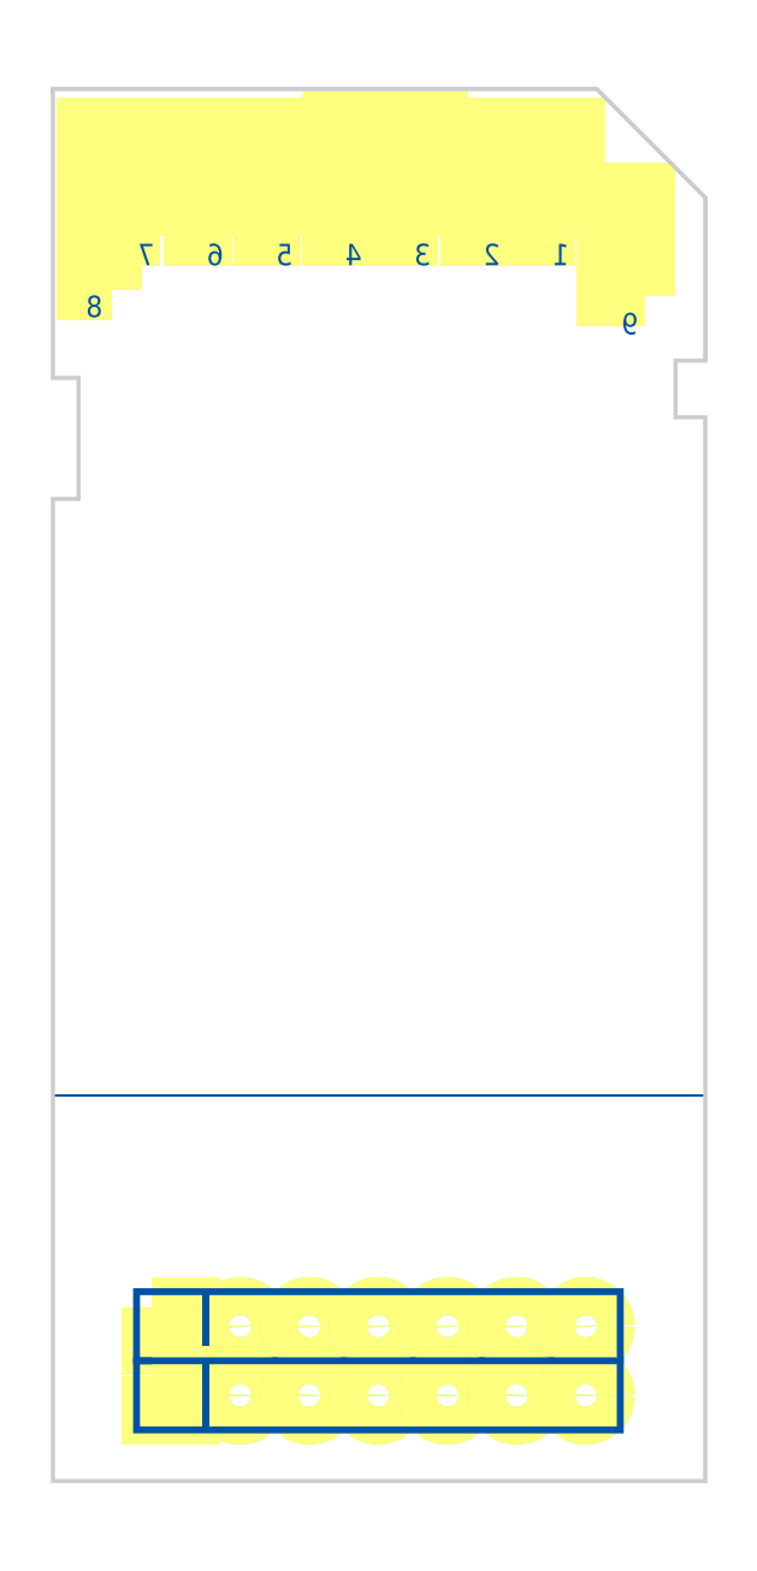
<metadata>
{"format":"dxf","ext":"dxf","renderer":"ezdxf+matplotlib","layout":"modelspace","background":"white","min_lineweight":24,"dpi":150}
</metadata>
<code>
0
SECTION
2
ENTITIES
0
POLYLINE
8
PIN_BOTTOM
66
1
70
1
40
0
41
0
39
0
0
VERTEX
8
PIN_BOTTOM
10
-19.85
20
18.19
40
0
41
0
42
0
0
VERTEX
8
PIN_BOTTOM
10
-19.85
20
22.19
40
0
41
0
42
0
0
VERTEX
8
PIN_BOTTOM
10
-21.25
20
22.19
40
0
41
0
42
0
0
VERTEX
8
PIN_BOTTOM
10
-21.25
20
18.19
40
0
41
0
42
0
0
SEQEND
0
POLYLINE
8
PIN_BOTTOM
66
1
70
1
40
0
41
0
39
0
0
VERTEX
8
PIN_BOTTOM
10
-22.3
20
18.19
40
0
41
0
42
0
0
VERTEX
8
PIN_BOTTOM
10
-22.3
20
22.19
40
0
41
0
42
0
0
VERTEX
8
PIN_BOTTOM
10
-23.7
20
22.19
40
0
41
0
42
0
0
VERTEX
8
PIN_BOTTOM
10
-23.7
20
18.19
40
0
41
0
42
0
0
SEQEND
0
POLYLINE
8
PIN_BOTTOM
66
1
70
1
40
0
41
0
39
0
0
VERTEX
8
PIN_BOTTOM
10
-24.9
20
18.19
40
0
41
0
42
0
0
VERTEX
8
PIN_BOTTOM
10
-24.9
20
22.39
40
0
41
0
42
0
0
VERTEX
8
PIN_BOTTOM
10
-26.3
20
22.39
40
0
41
0
42
0
0
VERTEX
8
PIN_BOTTOM
10
-26.3
20
18.19
40
0
41
0
42
0
0
SEQEND
0
POLYLINE
8
PIN_BOTTOM
66
1
70
1
40
0
41
0
39
0
0
VERTEX
8
PIN_BOTTOM
10
-27.39
20
18.19
40
0
41
0
42
0
0
VERTEX
8
PIN_BOTTOM
10
-27.39
20
22.39
40
0
41
0
42
0
0
VERTEX
8
PIN_BOTTOM
10
-28.79
20
22.39
40
0
41
0
42
0
0
VERTEX
8
PIN_BOTTOM
10
-28.79
20
18.19
40
0
41
0
42
0
0
SEQEND
0
POLYLINE
8
PIN_BOTTOM
66
1
70
1
40
0
41
0
39
0
0
VERTEX
8
PIN_BOTTOM
10
-29.91
20
18.19
40
0
41
0
42
0
0
VERTEX
8
PIN_BOTTOM
10
-29.91
20
22.19
40
0
41
0
42
0
0
VERTEX
8
PIN_BOTTOM
10
-31.31
20
22.19
40
0
41
0
42
0
0
VERTEX
8
PIN_BOTTOM
10
-31.31
20
18.19
40
0
41
0
42
0
0
SEQEND
0
POLYLINE
8
PIN_BOTTOM
66
1
70
1
40
0
41
0
39
0
0
VERTEX
8
PIN_BOTTOM
10
-32.45
20
18.19
40
0
41
0
42
0
0
VERTEX
8
PIN_BOTTOM
10
-32.45
20
22.19
40
0
41
0
42
0
0
VERTEX
8
PIN_BOTTOM
10
-33.85
20
22.19
40
0
41
0
42
0
0
VERTEX
8
PIN_BOTTOM
10
-33.85
20
18.19
40
0
41
0
42
0
0
SEQEND
0
POLYLINE
8
PIN_BOTTOM
66
1
70
1
40
0
41
0
39
0
0
VERTEX
8
PIN_BOTTOM
10
-35.09
20
18.19
40
0
41
0
42
0
0
VERTEX
8
PIN_BOTTOM
10
-35.09
20
22.19
40
0
41
0
42
0
0
VERTEX
8
PIN_BOTTOM
10
-36.19
20
22.19
40
0
41
0
42
0
0
VERTEX
8
PIN_BOTTOM
10
-36.19
20
18.19
40
0
41
0
42
0
0
SEQEND
0
POLYLINE
8
PIN_BOTTOM
66
1
70
1
40
0
41
0
39
0
0
VERTEX
8
PIN_BOTTOM
10
-36.89
20
16.19
40
0
41
0
42
0
0
VERTEX
8
PIN_BOTTOM
10
-36.89
20
22.19
40
0
41
0
42
0
0
VERTEX
8
PIN_BOTTOM
10
-37.79
20
22.19
40
0
41
0
42
0
0
VERTEX
8
PIN_BOTTOM
10
-37.79
20
16.19
40
0
41
0
42
0
0
SEQEND
0
POLYLINE
8
PIN_BOTTOM
66
1
70
1
40
0
41
0
39
0
0
VERTEX
8
PIN_BOTTOM
10
-17.29
20
15.99
40
0
41
0
42
0
0
VERTEX
8
PIN_BOTTOM
10
-17.29
20
19.79
40
0
41
0
42
0
0
VERTEX
8
PIN_BOTTOM
10
-18.69
20
19.79
40
0
41
0
42
0
0
VERTEX
8
PIN_BOTTOM
10
-18.69
20
15.99
40
0
41
0
42
0
0
SEQEND
0
POLYLINE
8
PG_SILKSCREEN_BOTTOM
66
1
70
0
40
0
41
0
39
0
0
VERTEX
8
PG_SILKSCREEN_BOTTOM
10
-39.05
20
8.545
40
0.1
41
0.1
42
0
0
VERTEX
8
PG_SILKSCREEN_BOTTOM
10
-38.1
20
8.545
40
0.1
41
0.1
42
0
0
VERTEX
8
PG_SILKSCREEN_BOTTOM
10
-38.1
20
12.97
40
0.1
41
0.1
42
0
0
VERTEX
8
PG_SILKSCREEN_BOTTOM
10
-39.04
20
12.97
40
0.1
41
0.1
42
0
0
VERTEX
8
PG_SILKSCREEN_BOTTOM
10
-39.04
20
23.59
40
0.1
41
0.1
42
0
0
VERTEX
8
PG_SILKSCREEN_BOTTOM
10
-33.47
20
23.59
40
0.1
41
0.1
42
0
0
SEQEND
0
POLYLINE
8
PG_SILKSCREEN_BOTTOM
66
1
70
0
40
0
41
0
39
0
0
VERTEX
8
PG_SILKSCREEN_BOTTOM
10
-15.05
20
13.6
40
0.1
41
0.1
42
0
0
VERTEX
8
PG_SILKSCREEN_BOTTOM
10
-16.16
20
13.6
40
0.1
41
0.1
42
0
0
VERTEX
8
PG_SILKSCREEN_BOTTOM
10
-16.16
20
11.54
40
0.1
41
0.1
42
0
0
VERTEX
8
PG_SILKSCREEN_BOTTOM
10
-15.05
20
11.54
40
0.1
41
0.1
42
0
0
VERTEX
8
PG_SILKSCREEN_BOTTOM
10
-15.05
20
-13.41
40
0.1
41
0.1
42
0
0
SEQEND
0
POLYLINE
8
PG_SILKSCREEN_BOTTOM
66
1
70
0
40
0
41
0
39
0
0
VERTEX
8
PG_SILKSCREEN_BOTTOM
10
-39.05
20
8.545
40
0.1
41
0.1
42
0
0
VERTEX
8
PG_SILKSCREEN_BOTTOM
10
-39.05
20
-13.41
40
0.1
41
0.1
42
0
0
SEQEND
0
POLYLINE
8
PG_SILKSCREEN_BOTTOM
66
1
70
0
40
0
41
0
39
0
0
VERTEX
8
PG_SILKSCREEN_BOTTOM
10
-39.05
20
-8.405
40
0.1
41
0.1
42
0
0
VERTEX
8
PG_SILKSCREEN_BOTTOM
10
-39.05
20
-13.41
40
0.1
41
0.1
42
0
0
VERTEX
8
PG_SILKSCREEN_BOTTOM
10
-15.05
20
-13.41
40
0.1
41
0.1
42
0
0
VERTEX
8
PG_SILKSCREEN_BOTTOM
10
-15.05
20
-8.405
40
0.1
41
0.1
42
0
0
SEQEND
0
POLYLINE
8
PG_SILKSCREEN_BOTTOM
66
1
70
0
40
0
41
0
39
0
0
VERTEX
8
PG_SILKSCREEN_BOTTOM
10
-39.04
20
12.97
40
0.1
41
0.1
42
0
0
VERTEX
8
PG_SILKSCREEN_BOTTOM
10
-38.1
20
12.97
40
0.1
41
0.1
42
0
0
VERTEX
8
PG_SILKSCREEN_BOTTOM
10
-38.1
20
8.545
40
0.1
41
0.1
42
0
0
VERTEX
8
PG_SILKSCREEN_BOTTOM
10
-39.05
20
8.545
40
0.1
41
0.1
42
0
0
SEQEND
0
POLYLINE
8
PG_SILKSCREEN_BOTTOM
66
1
70
0
40
0
41
0
39
0
0
VERTEX
8
PG_SILKSCREEN_BOTTOM
10
-15.05
20
13.6
40
0.1
41
0.1
42
0
0
VERTEX
8
PG_SILKSCREEN_BOTTOM
10
-15.05
20
19.59
40
0.1
41
0.1
42
0
0
VERTEX
8
PG_SILKSCREEN_BOTTOM
10
-19.05
20
23.59
40
0.1
41
0.1
42
0
0
VERTEX
8
PG_SILKSCREEN_BOTTOM
10
-39.05
20
23.59
40
0.1
41
0.1
42
0
0
VERTEX
8
PG_SILKSCREEN_BOTTOM
10
-39.05
20
23.41
40
0.1
41
0.1
42
0
0
SEQEND
0
POLYLINE
8
PG_SILKSCREEN_BOTTOM
66
1
70
0
40
0
41
0
39
0
0
VERTEX
8
PG_SILKSCREEN_BOTTOM
10
-15.05
20
11.54
40
0.1
41
0.1
42
0
0
VERTEX
8
PG_SILKSCREEN_BOTTOM
10
-16.16
20
11.54
40
0.1
41
0.1
42
0
0
VERTEX
8
PG_SILKSCREEN_BOTTOM
10
-16.16
20
13.6
40
0.1
41
0.1
42
0
0
VERTEX
8
PG_SILKSCREEN_BOTTOM
10
-15.05
20
13.6
40
0.1
41
0.1
42
0
0
SEQEND
0
TEXT
8
PG_SILKSCREEN_BOTTOM
10
-37.21
20
15.21
11
0
21
0
40
0.7874
41
1
50
0
7
STANDARD
71
2
72
0
1
8
73
0
0
TEXT
8
PG_SILKSCREEN_BOTTOM
10
-22.61
20
17.12
11
0
21
0
40
0.7874
41
1
50
0
7
STANDARD
71
2
72
0
1
2
73
0
0
TEXT
8
PG_SILKSCREEN_BOTTOM
10
-25.15
20
17.12
11
0
21
0
40
0.7874
41
1
50
0
7
STANDARD
71
2
72
0
1
3
73
0
0
TEXT
8
PG_SILKSCREEN_BOTTOM
10
-27.69
20
17.12
11
0
21
0
40
0.7874
41
1
50
0
7
STANDARD
71
2
72
0
1
4
73
0
0
TEXT
8
PG_SILKSCREEN_BOTTOM
10
-30.23
20
17.12
11
0
21
0
40
0.7874
41
1
50
0
7
STANDARD
71
2
72
0
1
5
73
0
0
TEXT
8
PG_SILKSCREEN_BOTTOM
10
-32.77
20
17.12
11
0
21
0
40
0.7874
41
1
50
0
7
STANDARD
71
2
72
0
1
6
73
0
0
TEXT
8
PG_SILKSCREEN_BOTTOM
10
-35.31
20
17.12
11
0
21
0
40
0.7874
41
1
50
0
7
STANDARD
71
2
72
0
1
7
73
0
0
TEXT
8
PG_SILKSCREEN_BOTTOM
10
-20.07
20
17.12
11
0
21
0
40
0.7874
41
1
50
0
7
STANDARD
71
2
72
0
1
1
73
0
0
TEXT
8
PG_SILKSCREEN_BOTTOM
10
-17.53
20
14.58
11
0
21
0
40
0.7874
41
1
50
0
7
STANDARD
71
2
72
0
1
9
73
0
0
POLYLINE
8
PIN_TOP
66
1
70
1
40
0
41
0
39
0
0
VERTEX
8
PIN_TOP
10
-35.39
20
-21.17
40
0
41
0
42
0
0
VERTEX
8
PIN_TOP
10
-35.39
20
-22.57
40
0
41
0
42
0
0
VERTEX
8
PIN_TOP
10
-34
20
-22.57
40
0
41
0
42
0
0
VERTEX
8
PIN_TOP
10
-34
20
-21.17
40
0
41
0
42
0
0
SEQEND
0
POLYLINE
8
PIN_BOTTOM
66
1
70
1
40
0
41
0
39
0
0
VERTEX
8
PIN_BOTTOM
10
-35.39
20
-21.17
40
0
41
0
42
0
0
VERTEX
8
PIN_BOTTOM
10
-35.39
20
-22.57
40
0
41
0
42
0
0
VERTEX
8
PIN_BOTTOM
10
-34
20
-22.57
40
0
41
0
42
0
0
VERTEX
8
PIN_BOTTOM
10
-34
20
-21.17
40
0
41
0
42
0
0
SEQEND
0
CIRCLE
8
PIN_TOP
10
-32.16
20
-21.87
40
0.6985
0
CIRCLE
8
PIN_BOTTOM
10
-32.16
20
-21.87
40
0.6985
0
CIRCLE
8
PIN_TOP
10
-29.62
20
-21.87
40
0.6985
0
CIRCLE
8
PIN_BOTTOM
10
-29.62
20
-21.87
40
0.6985
0
CIRCLE
8
PIN_TOP
10
-27.08
20
-21.87
40
0.6985
0
CIRCLE
8
PIN_BOTTOM
10
-27.08
20
-21.87
40
0.6985
0
CIRCLE
8
PIN_TOP
10
-24.54
20
-21.87
40
0.6985
0
CIRCLE
8
PIN_BOTTOM
10
-24.54
20
-21.87
40
0.6985
0
CIRCLE
8
PIN_TOP
10
-22
20
-21.87
40
0.6985
0
CIRCLE
8
PIN_BOTTOM
10
-22
20
-21.87
40
0.6985
0
CIRCLE
8
PIN_TOP
10
-19.46
20
-21.87
40
0.6985
0
CIRCLE
8
PIN_BOTTOM
10
-19.46
20
-21.87
40
0.6985
0
POLYLINE
8
PG_SILKSCREEN_BOTTOM
66
1
70
0
40
0
41
0
39
0
0
VERTEX
8
PG_SILKSCREEN_BOTTOM
10
-35.97
20
-23.14
40
0.254
41
0.254
42
0
0
VERTEX
8
PG_SILKSCREEN_BOTTOM
10
-18.19
20
-23.14
40
0.254
41
0.254
42
0
0
VERTEX
8
PG_SILKSCREEN_BOTTOM
10
-18.19
20
-20.6
40
0.254
41
0.254
42
0
0
VERTEX
8
PG_SILKSCREEN_BOTTOM
10
-35.97
20
-20.6
40
0.254
41
0.254
42
0
0
VERTEX
8
PG_SILKSCREEN_BOTTOM
10
-35.97
20
-23.14
40
0.254
41
0.254
42
0
0
SEQEND
0
POLYLINE
8
PG_SILKSCREEN_BOTTOM
66
1
70
0
40
0
41
0
39
0
0
VERTEX
8
PG_SILKSCREEN_BOTTOM
10
-33.43
20
-23.14
40
0.254
41
0.254
42
0
0
VERTEX
8
PG_SILKSCREEN_BOTTOM
10
-33.43
20
-20.6
40
0.254
41
0.254
42
0
0
SEQEND
0
POLYLINE
8
PIN_TOP
66
1
70
1
40
0
41
0
39
0
0
VERTEX
8
PIN_TOP
10
-35.39
20
-23.71
40
0
41
0
42
0
0
VERTEX
8
PIN_TOP
10
-35.39
20
-25.11
40
0
41
0
42
0
0
VERTEX
8
PIN_TOP
10
-34
20
-25.11
40
0
41
0
42
0
0
VERTEX
8
PIN_TOP
10
-34
20
-23.71
40
0
41
0
42
0
0
SEQEND
0
POLYLINE
8
PIN_BOTTOM
66
1
70
1
40
0
41
0
39
0
0
VERTEX
8
PIN_BOTTOM
10
-35.39
20
-23.71
40
0
41
0
42
0
0
VERTEX
8
PIN_BOTTOM
10
-35.39
20
-25.11
40
0
41
0
42
0
0
VERTEX
8
PIN_BOTTOM
10
-34
20
-25.11
40
0
41
0
42
0
0
VERTEX
8
PIN_BOTTOM
10
-34
20
-23.71
40
0
41
0
42
0
0
SEQEND
0
CIRCLE
8
PIN_TOP
10
-32.16
20
-24.41
40
0.6985
0
CIRCLE
8
PIN_BOTTOM
10
-32.16
20
-24.41
40
0.6985
0
CIRCLE
8
PIN_TOP
10
-29.62
20
-24.41
40
0.6985
0
CIRCLE
8
PIN_BOTTOM
10
-29.62
20
-24.41
40
0.6985
0
CIRCLE
8
PIN_TOP
10
-27.08
20
-24.41
40
0.6985
0
CIRCLE
8
PIN_BOTTOM
10
-27.08
20
-24.41
40
0.6985
0
CIRCLE
8
PIN_TOP
10
-24.54
20
-24.41
40
0.6985
0
CIRCLE
8
PIN_BOTTOM
10
-24.54
20
-24.41
40
0.6985
0
CIRCLE
8
PIN_TOP
10
-22
20
-24.41
40
0.6985
0
CIRCLE
8
PIN_BOTTOM
10
-22
20
-24.41
40
0.6985
0
CIRCLE
8
PIN_TOP
10
-19.46
20
-24.41
40
0.6985
0
CIRCLE
8
PIN_BOTTOM
10
-19.46
20
-24.41
40
0.6985
0
POLYLINE
8
PG_SILKSCREEN_BOTTOM
66
1
70
0
40
0
41
0
39
0
0
VERTEX
8
PG_SILKSCREEN_BOTTOM
10
-35.97
20
-25.68
40
0.254
41
0.254
42
0
0
VERTEX
8
PG_SILKSCREEN_BOTTOM
10
-18.19
20
-25.68
40
0.254
41
0.254
42
0
0
VERTEX
8
PG_SILKSCREEN_BOTTOM
10
-18.19
20
-23.14
40
0.254
41
0.254
42
0
0
VERTEX
8
PG_SILKSCREEN_BOTTOM
10
-35.97
20
-23.14
40
0.254
41
0.254
42
0
0
VERTEX
8
PG_SILKSCREEN_BOTTOM
10
-35.97
20
-25.68
40
0.254
41
0.254
42
0
0
SEQEND
0
POLYLINE
8
PG_SILKSCREEN_BOTTOM
66
1
70
0
40
0
41
0
39
0
0
VERTEX
8
PG_SILKSCREEN_BOTTOM
10
-33.43
20
-25.68
40
0.254
41
0.254
42
0
0
VERTEX
8
PG_SILKSCREEN_BOTTOM
10
-33.43
20
-23.14
40
0.254
41
0.254
42
0
0
SEQEND
0
POLYLINE
8
BG_OUTLINE
66
1
70
0
40
0
41
0
39
0
0
VERTEX
8
BG_OUTLINE
10
-34.87
20
23.6
40
0.1524
41
0.1524
42
0
0
VERTEX
8
BG_OUTLINE
10
-39.04
20
23.6
40
0.1524
41
0.1524
42
0
0
VERTEX
8
BG_OUTLINE
10
-39.04
20
12.98
40
0.1524
41
0.1524
42
0
0
VERTEX
8
BG_OUTLINE
10
-38.1
20
12.98
40
0.1524
41
0.1524
42
0
0
VERTEX
8
BG_OUTLINE
10
-38.1
20
8.534
40
0.1524
41
0.1524
42
0
0
VERTEX
8
BG_OUTLINE
10
-39.04
20
8.534
40
0.1524
41
0.1524
42
0
0
VERTEX
8
BG_OUTLINE
10
-39.04
20
-27.56
40
0.1524
41
0.1524
42
0
0
VERTEX
8
BG_OUTLINE
10
-15.06
20
-27.56
40
0.1524
41
0.1524
42
0
0
VERTEX
8
BG_OUTLINE
10
-15.06
20
11.53
40
0.1524
41
0.1524
42
0
0
VERTEX
8
BG_OUTLINE
10
-16.15
20
11.53
40
0.1524
41
0.1524
42
0
0
VERTEX
8
BG_OUTLINE
10
-16.15
20
13.61
40
0.1524
41
0.1524
42
0
0
VERTEX
8
BG_OUTLINE
10
-15.06
20
13.61
40
0.1524
41
0.1524
42
0
0
VERTEX
8
BG_OUTLINE
10
-15.06
20
19.61
40
0.1524
41
0.1524
42
0
0
VERTEX
8
BG_OUTLINE
10
-19.05
20
23.6
40
0.1524
41
0.1524
42
0
0
VERTEX
8
BG_OUTLINE
10
-34.87
20
23.6
40
0.1524
41
0.1524
42
0
0
SEQEND
0
ENDSEC
0
EOF

</code>
